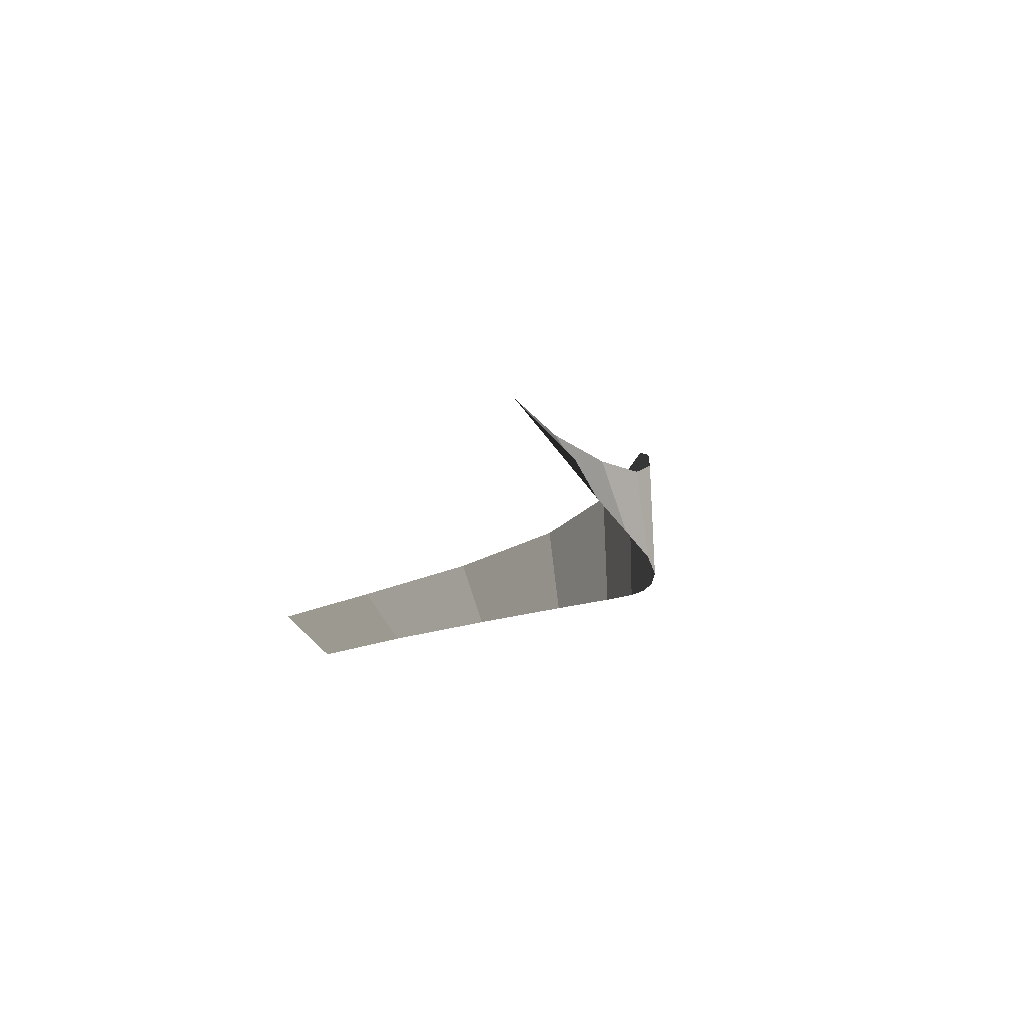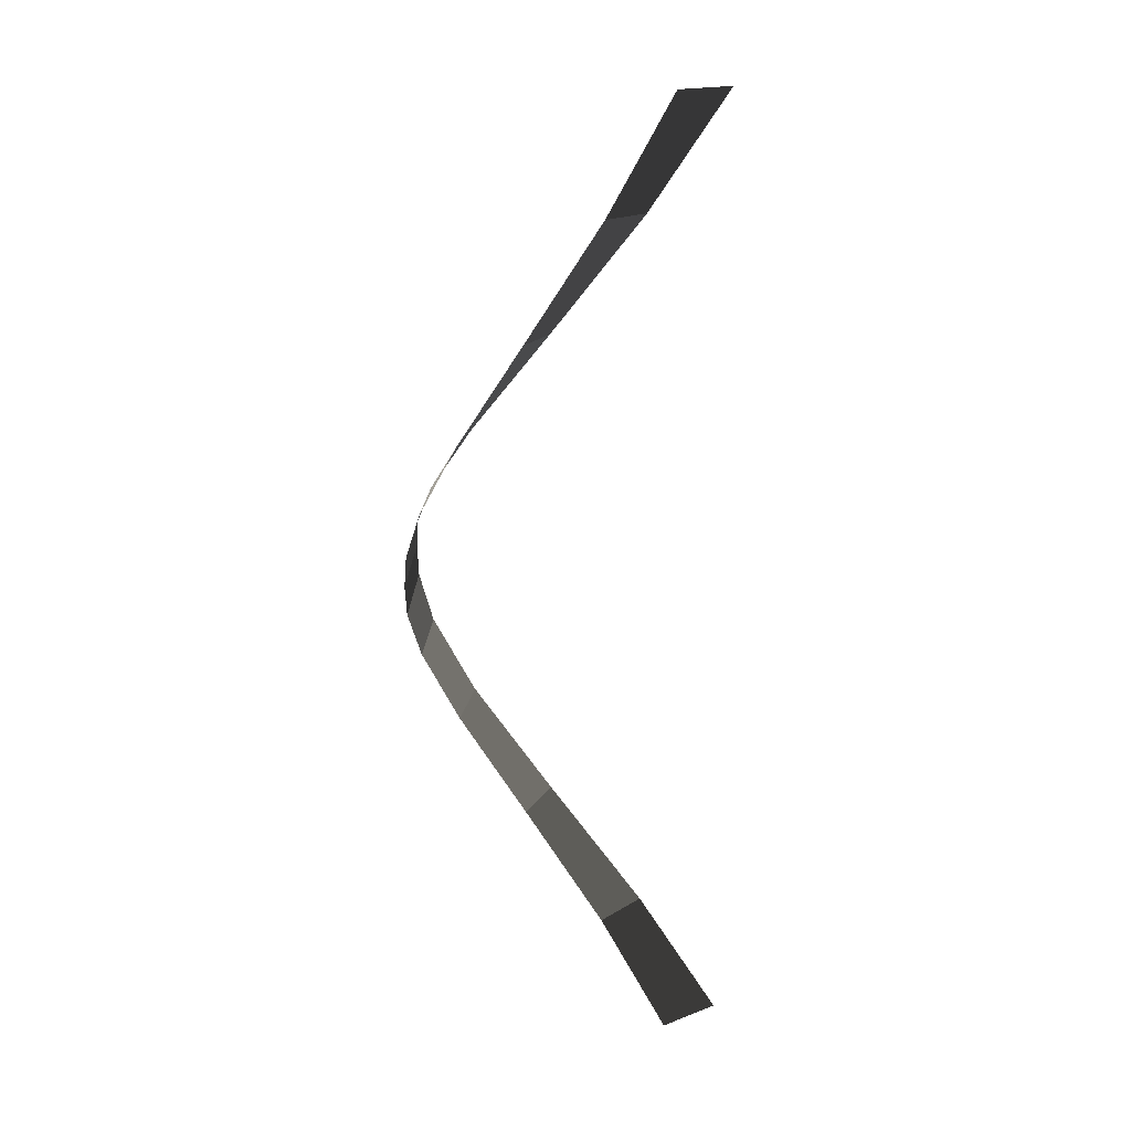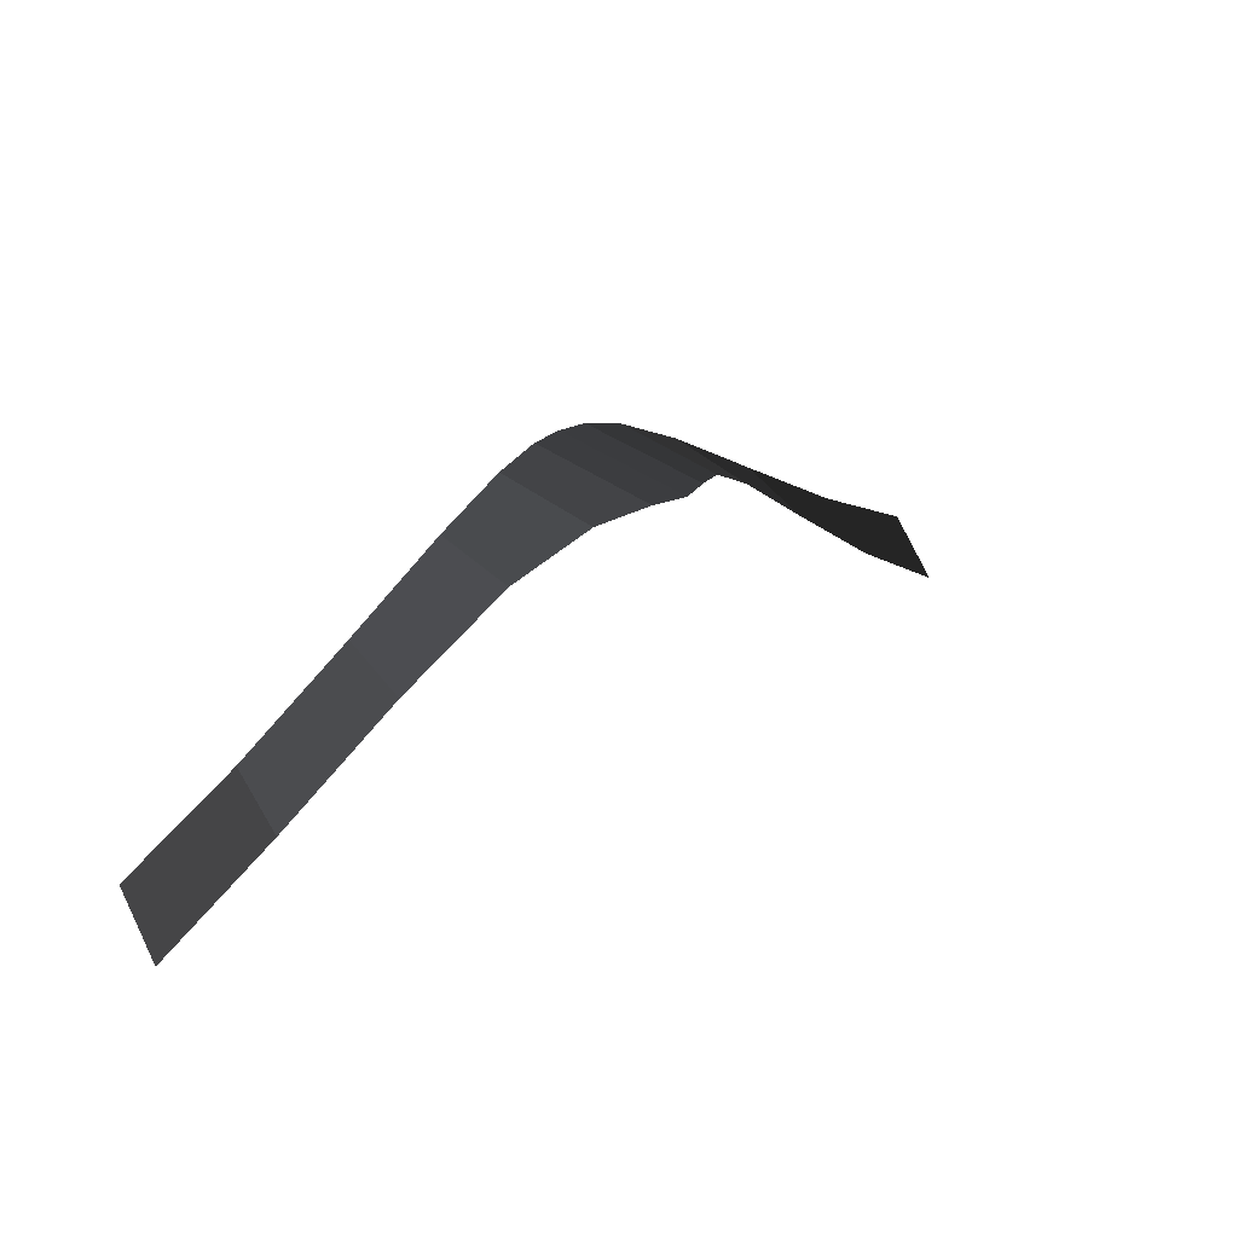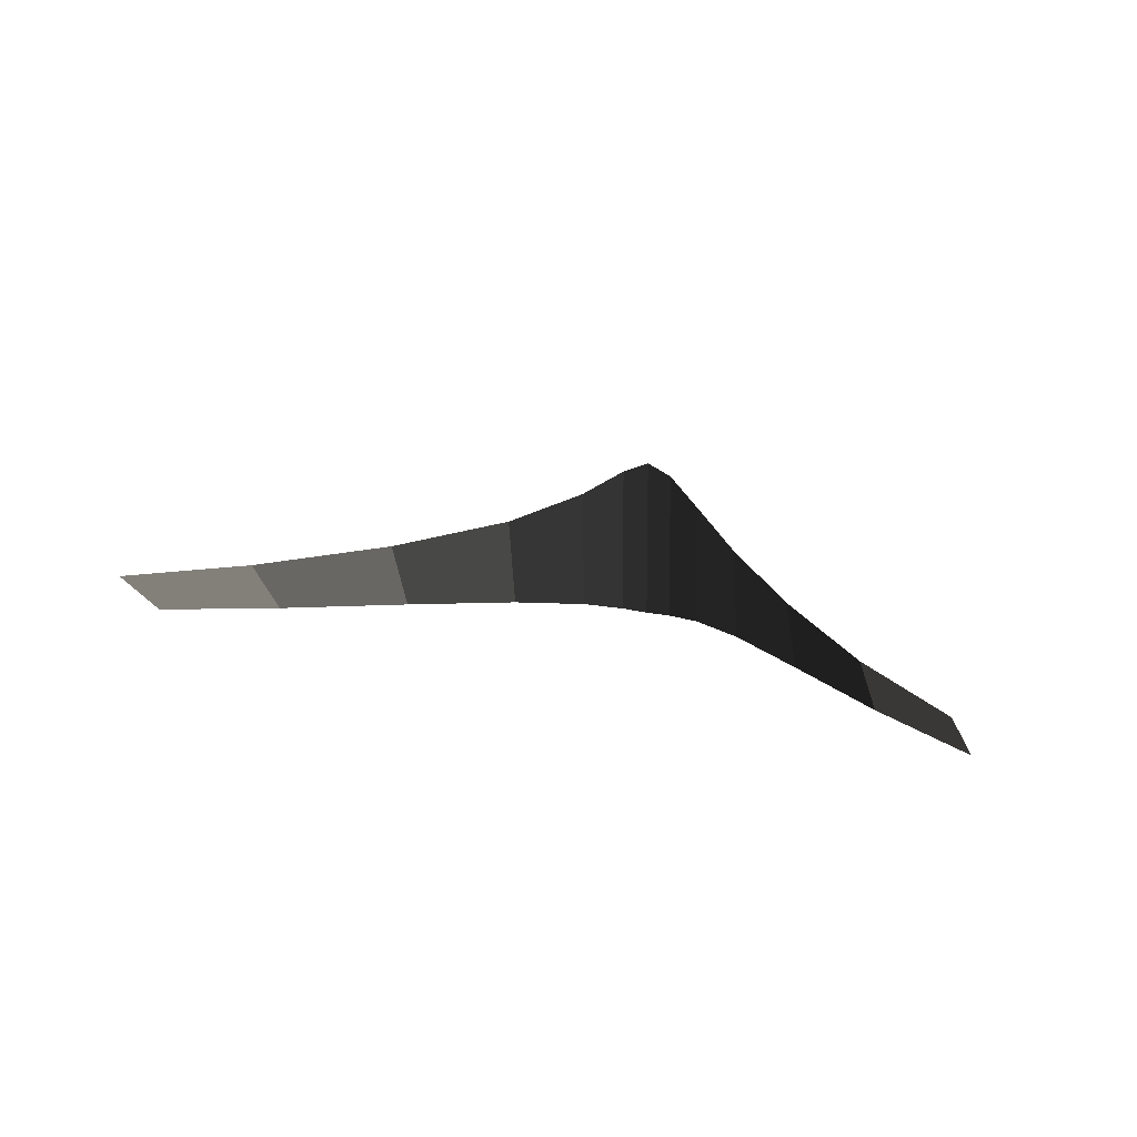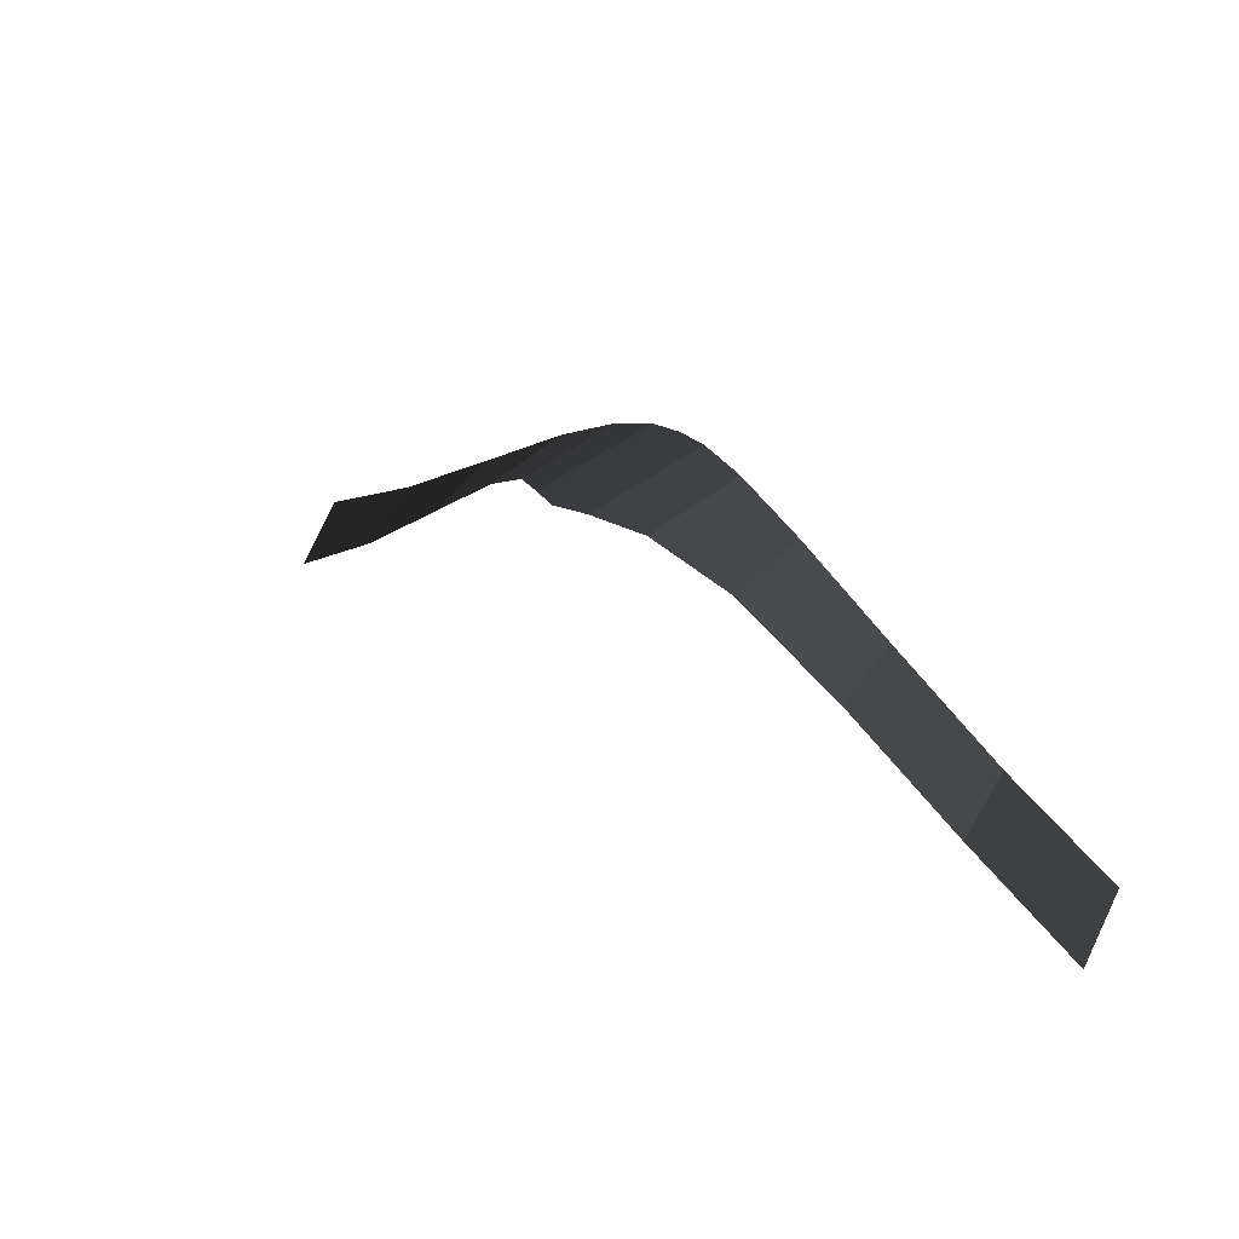
<metadata>
{"format":"obj","ext":"obj","renderer":"f3d","projection":"perspective","resolution":1024,"background":"white","views":[{"elev":-15.2,"azim":71.4,"up":"+Z"},{"elev":-75.0,"azim":-90.0,"up":"+Z"},{"elev":31.3,"azim":-41.7,"up":"+Y"},{"elev":12.9,"azim":32.6,"up":"+Z"},{"elev":34.0,"azim":40.9,"up":"+Y"}]}
</metadata>
<code>
v 1.498 -0.5991 -0.0145
v 1.49 -0.4246 -0.1675
v 1.125 -0.3486 0.0217
v 1.119 -0.2181 -0.1558
v 0.7504 -0.0539 0.0778
v 0.7475 0.0249 -0.1437
v 0.4356 0.1966 0.1557
v 0.4343 0.2315 -0.1371
v 0.2239 0.3366 0.2511
v 0.2235 0.3469 -0.1397
v 0.092 0.3881 0.3346
v 0.0919 0.3894 -0.1465
v -0 0.3955 0.3704
v -0 0.3955 -0.1504
v -0.092 0.3881 0.3346
v -0.0919 0.3894 -0.1465
v -0.2239 0.3366 0.2511
v -0.2235 0.3469 -0.1397
v -0.4356 0.1966 0.1557
v -0.4343 0.2315 -0.1371
v -0.7505 -0.0539 0.0778
v -0.7476 0.0249 -0.1437
v -1.125 -0.3486 0.0217
v -1.12 -0.2181 -0.1558
v -1.5 -0.5991 -0.0145
v -1.493 -0.4246 -0.1675
g Group_001
f 1 2 4 3
f 3 4 6 5
f 5 6 8 7
f 7 8 10 9
f 9 10 12 11
f 11 12 14 13
f 13 14 16 15
f 15 16 18 17
f 17 18 20 19
f 19 20 22 21
f 21 22 24 23
f 23 24 26 25

</code>
